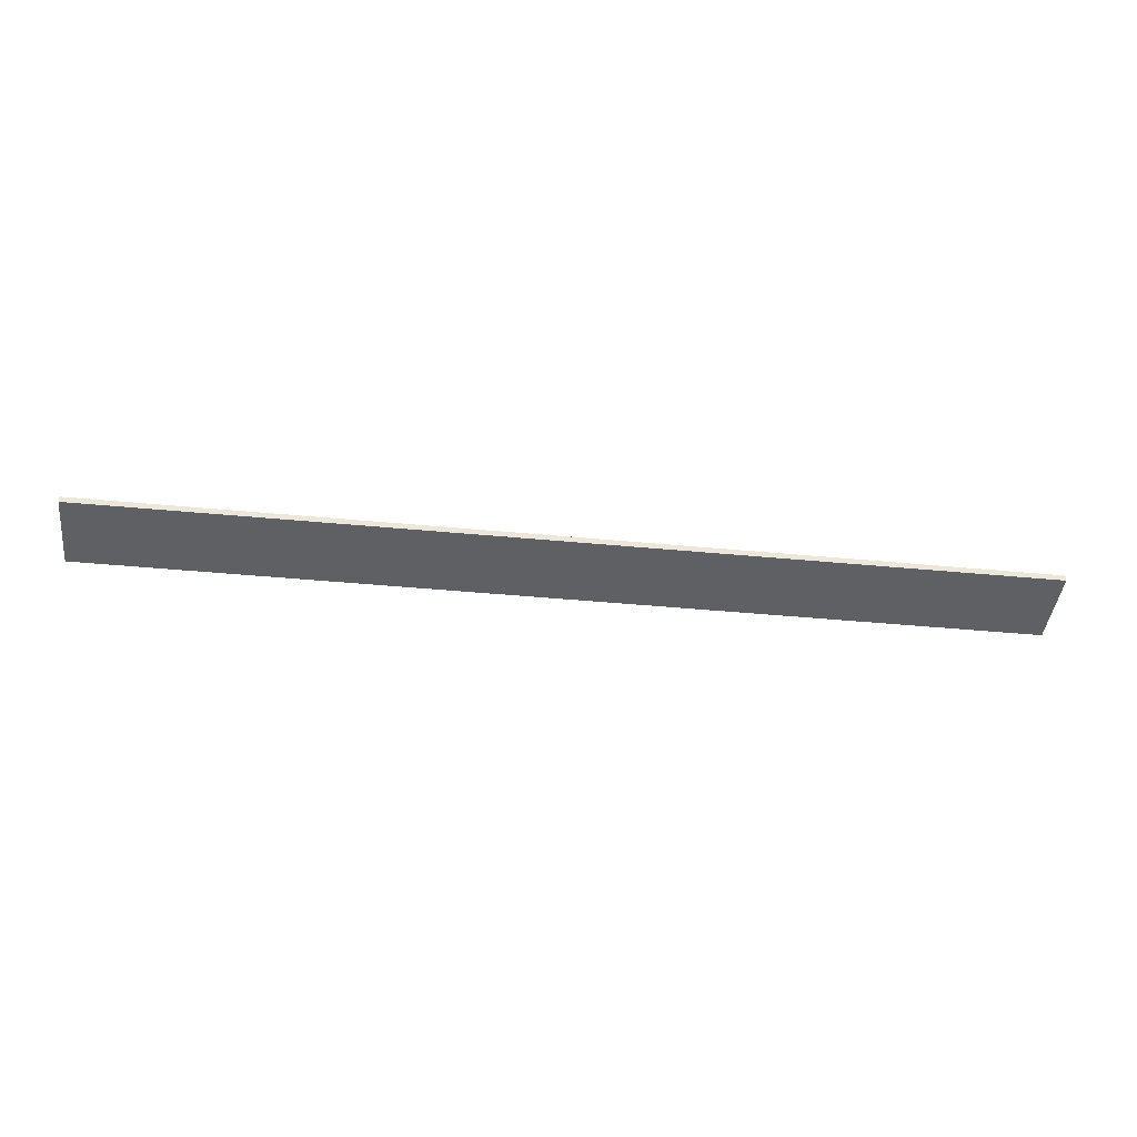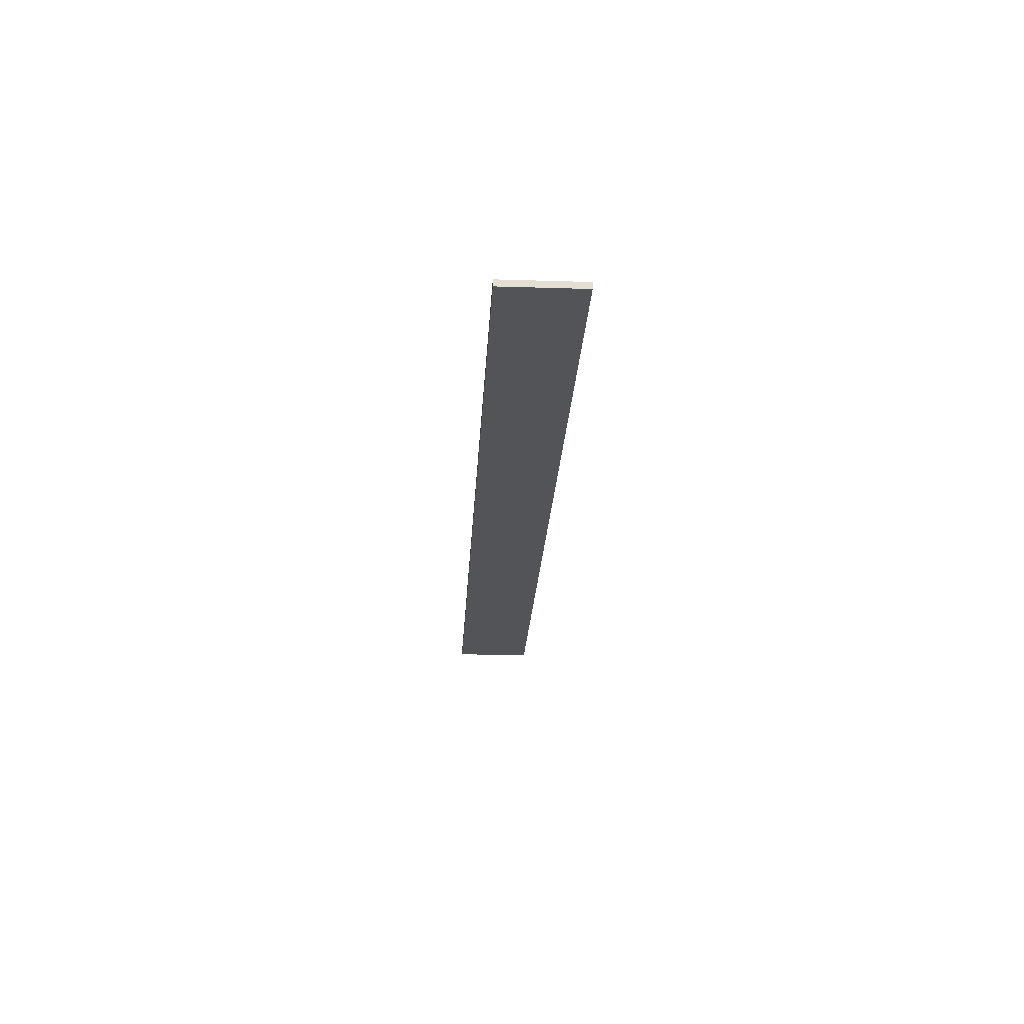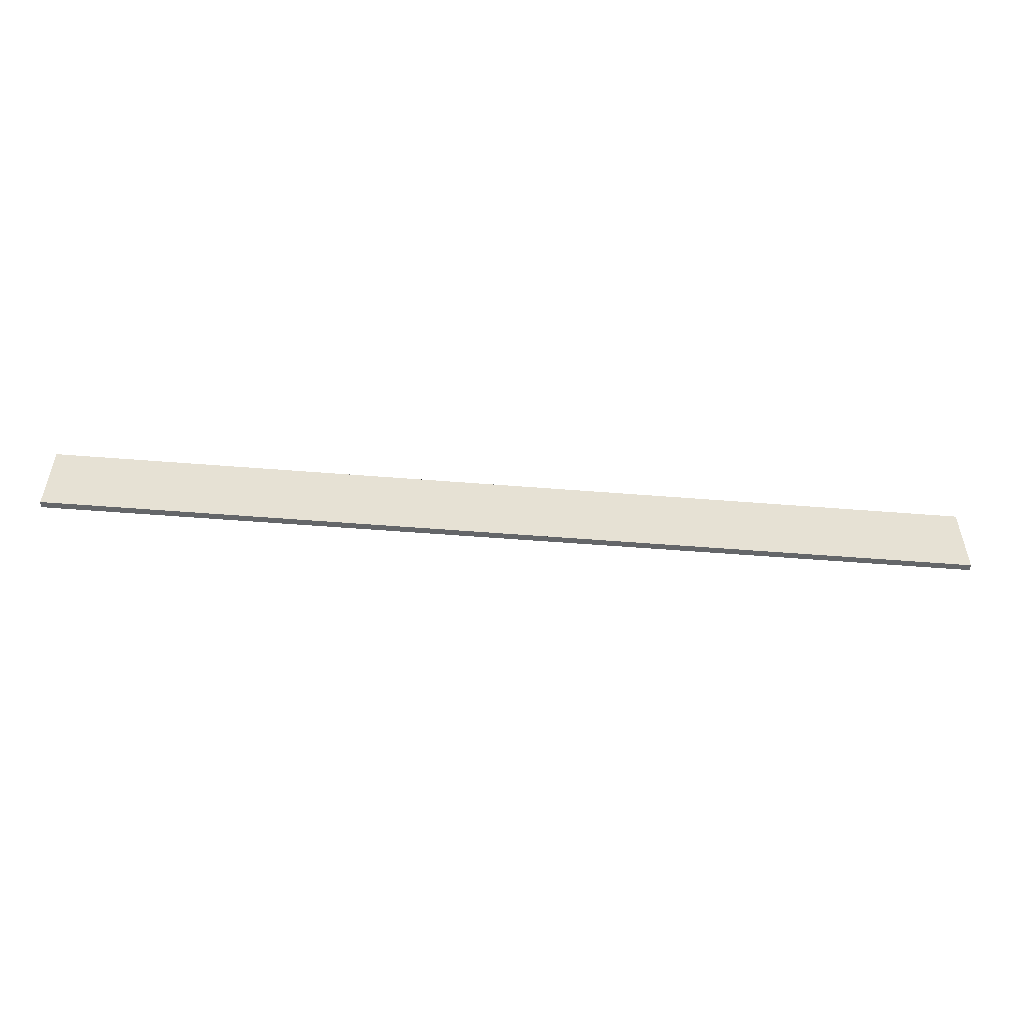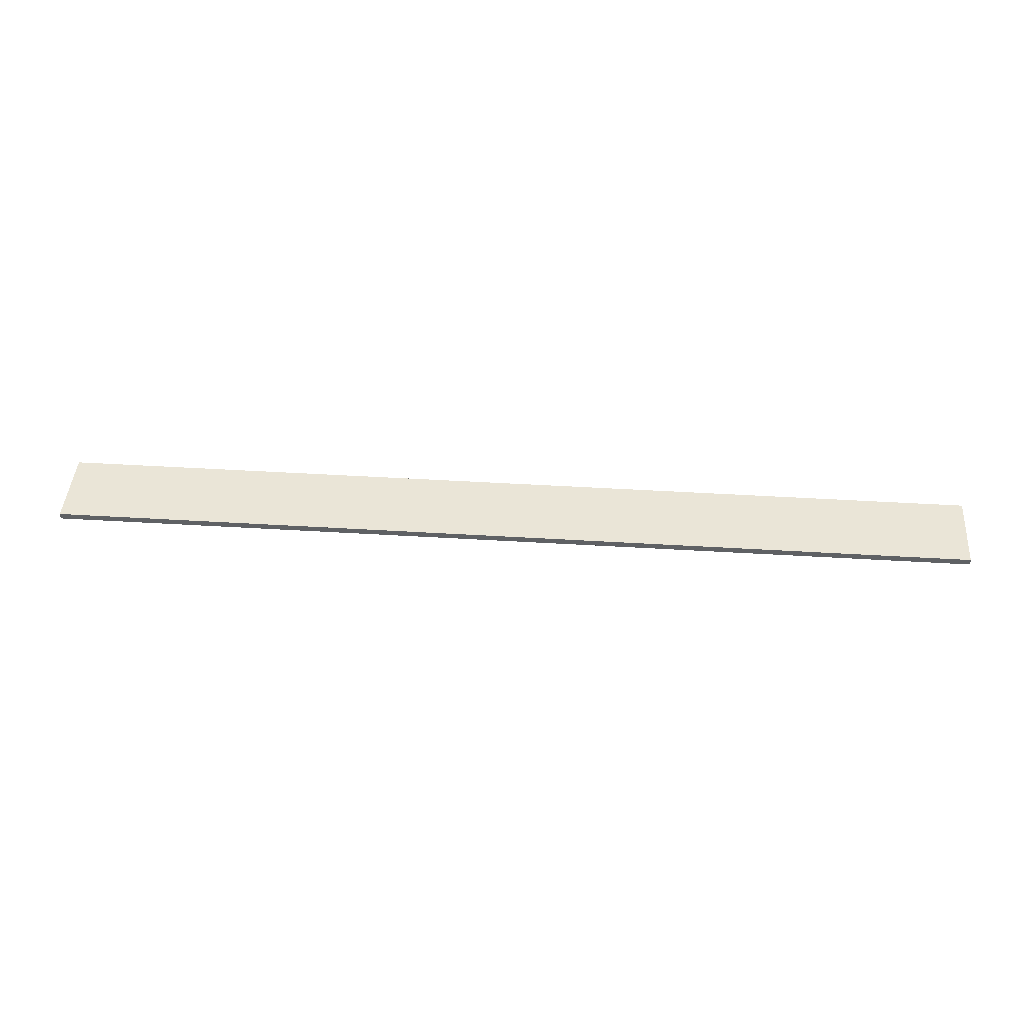
<metadata>
{"format":"obj","ext":"obj","renderer":"f3d","projection":"perspective","resolution":1024,"background":"white","views":[{"elev":-42.6,"azim":173.5,"up":"+Z"},{"elev":-22.8,"azim":-93.0,"up":"+Z"},{"elev":-51.7,"azim":175.0,"up":"+Y"},{"elev":44.1,"azim":-175.9,"up":"+Z"}]}
</metadata>
<code>
g net
o object_1
v 74.88 -23.42 16.78
v 74.88 -22.18 16.78
v 82.17 -23.42 16.78
v 82.17 -22.18 16.78
v 89.47 -23.42 16.78
v 89.47 -22.18 16.78
v 75.31 -23.42 16.78
v 75.74 -23.42 16.78
v 76.17 -23.42 16.78
v 76.6 -23.42 16.78
v 77.03 -23.42 16.78
v 77.46 -23.42 16.78
v 77.88 -23.42 16.78
v 78.31 -23.42 16.78
v 78.74 -23.42 16.78
v 79.17 -23.42 16.78
v 79.6 -23.42 16.78
v 80.03 -23.42 16.78
v 80.46 -23.42 16.78
v 80.89 -23.42 16.78
v 81.32 -23.42 16.78
v 81.74 -23.42 16.78
v 82.6 -23.42 16.78
v 83.03 -23.42 16.78
v 83.46 -23.42 16.78
v 83.89 -23.42 16.78
v 84.32 -23.42 16.78
v 84.75 -23.42 16.78
v 85.18 -23.42 16.78
v 85.61 -23.42 16.78
v 86.03 -23.42 16.78
v 86.46 -23.42 16.78
v 86.89 -23.42 16.78
v 87.32 -23.42 16.78
v 87.75 -23.42 16.78
v 88.18 -23.42 16.78
v 88.61 -23.42 16.78
v 89.04 -23.42 16.78
v 82.17 -22.8 16.78
v 74.88 -22.8 16.78
v 78.53 -22.8 16.78
v 78.53 -23.11 16.78
v 76.71 -22.8 16.78
v 74.88 -23.11 16.78
v 76.71 -23.11 16.78
v 76.71 -23.27 16.78
v 75.79 -23.11 16.78
v 75.79 -23.27 16.78
v 78.53 -23.27 16.78
v 77.62 -23.11 16.78
v 77.62 -23.27 16.78
v 82.17 -23.11 16.78
v 80.35 -22.8 16.78
v 80.35 -23.11 16.78
v 89.47 -22.8 16.78
v 85.82 -22.8 16.78
v 80.35 -23.27 16.78
v 79.44 -23.11 16.78
v 79.44 -23.27 16.78
v 82.17 -23.27 16.78
v 81.26 -23.11 16.78
v 81.26 -23.27 16.78
v 85.82 -23.11 16.78
v 84 -22.8 16.78
v 84 -23.11 16.78
v 84 -23.27 16.78
v 83.09 -23.11 16.78
v 83.09 -23.27 16.78
v 85.82 -23.27 16.78
v 84.91 -23.11 16.78
v 84.91 -23.27 16.78
v 89.47 -23.11 16.78
v 87.64 -22.8 16.78
v 87.64 -23.11 16.78
v 87.64 -23.27 16.78
v 86.73 -23.11 16.78
v 86.73 -23.27 16.78
v 88.55 -23.11 16.78
v 88.55 -23.27 16.78
v 89.47 -22.49 16.78
v 88.55 -22.8 16.78
v 87.64 -22.96 16.78
v 88.55 -22.96 16.78
v 85.82 -22.49 16.78
v 87.64 -22.49 16.78
v 88.55 -22.49 16.78
v 87.64 -22.65 16.78
v 88.55 -22.65 16.78
v 87.64 -22.34 16.78
v 88.55 -22.34 16.78
v 89.04 -22.18 16.78
v 88.61 -22.18 16.78
v 88.18 -22.18 16.78
v 87.75 -22.18 16.78
v 87.32 -22.18 16.78
v 86.89 -22.18 16.78
v 86.46 -22.18 16.78
v 86.03 -22.18 16.78
v 85.61 -22.18 16.78
v 85.18 -22.18 16.78
v 84.75 -22.18 16.78
v 84.32 -22.18 16.78
v 83.89 -22.18 16.78
v 83.46 -22.18 16.78
v 83.03 -22.18 16.78
v 82.6 -22.18 16.78
v 81.74 -22.18 16.78
v 81.32 -22.18 16.78
v 80.89 -22.18 16.78
v 80.46 -22.18 16.78
v 80.03 -22.18 16.78
v 79.6 -22.18 16.78
v 79.17 -22.18 16.78
v 78.74 -22.18 16.78
v 78.31 -22.18 16.78
v 77.88 -22.18 16.78
v 77.46 -22.18 16.78
v 77.03 -22.18 16.78
v 76.6 -22.18 16.78
v 76.17 -22.18 16.78
v 75.74 -22.18 16.78
v 75.31 -22.18 16.78
v 85.82 -22.34 16.78
v 86.73 -22.49 16.78
v 86.73 -22.34 16.78
v 82.17 -22.49 16.78
v 84 -22.49 16.78
v 84 -22.34 16.78
v 84.91 -22.49 16.78
v 84.91 -22.34 16.78
v 82.17 -22.34 16.78
v 83.09 -22.49 16.78
v 83.09 -22.34 16.78
v 78.53 -22.49 16.78
v 80.35 -22.49 16.78
v 80.35 -22.34 16.78
v 81.26 -22.49 16.78
v 81.26 -22.34 16.78
v 78.53 -22.34 16.78
v 79.44 -22.49 16.78
v 79.44 -22.34 16.78
v 74.88 -22.49 16.78
v 76.71 -22.49 16.78
v 76.71 -22.34 16.78
v 77.62 -22.49 16.78
v 77.62 -22.34 16.78
v 75.79 -22.49 16.78
v 75.79 -22.34 16.78
v 76.71 -22.65 16.78
v 75.79 -22.8 16.78
v 75.79 -22.65 16.78
v 76.71 -22.96 16.78
v 75.79 -22.96 16.78
v 74.88 -23.42 16.88
v 74.88 -22.18 16.88
v 82.17 -23.42 16.88
v 82.17 -22.18 16.88
v 89.47 -23.42 16.88
v 89.47 -22.18 16.88
v 75.31 -23.42 16.88
v 75.74 -23.42 16.88
v 76.17 -23.42 16.88
v 76.6 -23.42 16.88
v 77.03 -23.42 16.88
v 77.46 -23.42 16.88
v 77.88 -23.42 16.88
v 78.31 -23.42 16.88
v 78.74 -23.42 16.88
v 79.17 -23.42 16.88
v 79.6 -23.42 16.88
v 80.03 -23.42 16.88
v 80.46 -23.42 16.88
v 80.89 -23.42 16.88
v 81.32 -23.42 16.88
v 81.74 -23.42 16.88
v 82.6 -23.42 16.88
v 83.03 -23.42 16.88
v 83.46 -23.42 16.88
v 83.89 -23.42 16.88
v 84.32 -23.42 16.88
v 84.75 -23.42 16.88
v 85.18 -23.42 16.88
v 85.61 -23.42 16.88
v 86.03 -23.42 16.88
v 86.46 -23.42 16.88
v 86.89 -23.42 16.88
v 87.32 -23.42 16.88
v 87.75 -23.42 16.88
v 88.18 -23.42 16.88
v 88.61 -23.42 16.88
v 89.04 -23.42 16.88
v 82.17 -22.8 16.88
v 74.88 -22.8 16.88
v 78.53 -22.8 16.88
v 78.53 -23.11 16.88
v 76.71 -22.8 16.88
v 74.88 -23.11 16.88
v 76.71 -23.11 16.88
v 76.71 -23.27 16.88
v 75.79 -23.11 16.88
v 75.79 -23.27 16.88
v 78.53 -23.27 16.88
v 77.62 -23.11 16.88
v 77.62 -23.27 16.88
v 82.17 -23.11 16.88
v 80.35 -22.8 16.88
v 80.35 -23.11 16.88
v 89.47 -22.8 16.88
v 85.82 -22.8 16.88
v 80.35 -23.27 16.88
v 79.44 -23.11 16.88
v 79.44 -23.27 16.88
v 82.17 -23.27 16.88
v 81.26 -23.11 16.88
v 81.26 -23.27 16.88
v 85.82 -23.11 16.88
v 84 -22.8 16.88
v 84 -23.11 16.88
v 84 -23.27 16.88
v 83.09 -23.11 16.88
v 83.09 -23.27 16.88
v 85.82 -23.27 16.88
v 84.91 -23.11 16.88
v 84.91 -23.27 16.88
v 89.47 -23.11 16.88
v 87.64 -22.8 16.88
v 87.64 -23.11 16.88
v 87.64 -23.27 16.88
v 86.73 -23.11 16.88
v 86.73 -23.27 16.88
v 88.55 -23.11 16.88
v 88.55 -23.27 16.88
v 89.47 -22.49 16.88
v 88.55 -22.8 16.88
v 87.64 -22.96 16.88
v 88.55 -22.96 16.88
v 85.82 -22.49 16.88
v 87.64 -22.49 16.88
v 88.55 -22.49 16.88
v 87.64 -22.65 16.88
v 88.55 -22.65 16.88
v 87.64 -22.34 16.88
v 88.55 -22.34 16.88
v 89.04 -22.18 16.88
v 88.61 -22.18 16.88
v 88.18 -22.18 16.88
v 87.75 -22.18 16.88
v 87.32 -22.18 16.88
v 86.89 -22.18 16.88
v 86.46 -22.18 16.88
v 86.03 -22.18 16.88
v 85.61 -22.18 16.88
v 85.18 -22.18 16.88
v 84.75 -22.18 16.88
v 84.32 -22.18 16.88
v 83.89 -22.18 16.88
v 83.46 -22.18 16.88
v 83.03 -22.18 16.88
v 82.6 -22.18 16.88
v 81.74 -22.18 16.88
v 81.32 -22.18 16.88
v 80.89 -22.18 16.88
v 80.46 -22.18 16.88
v 80.03 -22.18 16.88
v 79.6 -22.18 16.88
v 79.17 -22.18 16.88
v 78.74 -22.18 16.88
v 78.31 -22.18 16.88
v 77.88 -22.18 16.88
v 77.46 -22.18 16.88
v 77.03 -22.18 16.88
v 76.6 -22.18 16.88
v 76.17 -22.18 16.88
v 75.74 -22.18 16.88
v 75.31 -22.18 16.88
v 85.82 -22.34 16.88
v 86.73 -22.49 16.88
v 86.73 -22.34 16.88
v 82.17 -22.49 16.88
v 84 -22.49 16.88
v 84 -22.34 16.88
v 84.91 -22.49 16.88
v 84.91 -22.34 16.88
v 82.17 -22.34 16.88
v 83.09 -22.49 16.88
v 83.09 -22.34 16.88
v 78.53 -22.49 16.88
v 80.35 -22.49 16.88
v 80.35 -22.34 16.88
v 81.26 -22.49 16.88
v 81.26 -22.34 16.88
v 78.53 -22.34 16.88
v 79.44 -22.49 16.88
v 79.44 -22.34 16.88
v 74.88 -22.49 16.88
v 76.71 -22.49 16.88
v 76.71 -22.34 16.88
v 77.62 -22.49 16.88
v 77.62 -22.34 16.88
v 75.79 -22.49 16.88
v 75.79 -22.34 16.88
v 76.71 -22.65 16.88
v 75.79 -22.8 16.88
v 75.79 -22.65 16.88
v 76.71 -22.96 16.88
v 75.79 -22.96 16.88
f 110 109 108 107 4 106 \
f 262 263 264 265 266 \
f 295 155 2 142 40 44 \
f 1 7 8 9 10 11 \
f 225 158 5 72 55 80 \
f 6 91 92 93 94 95 \

</code>
